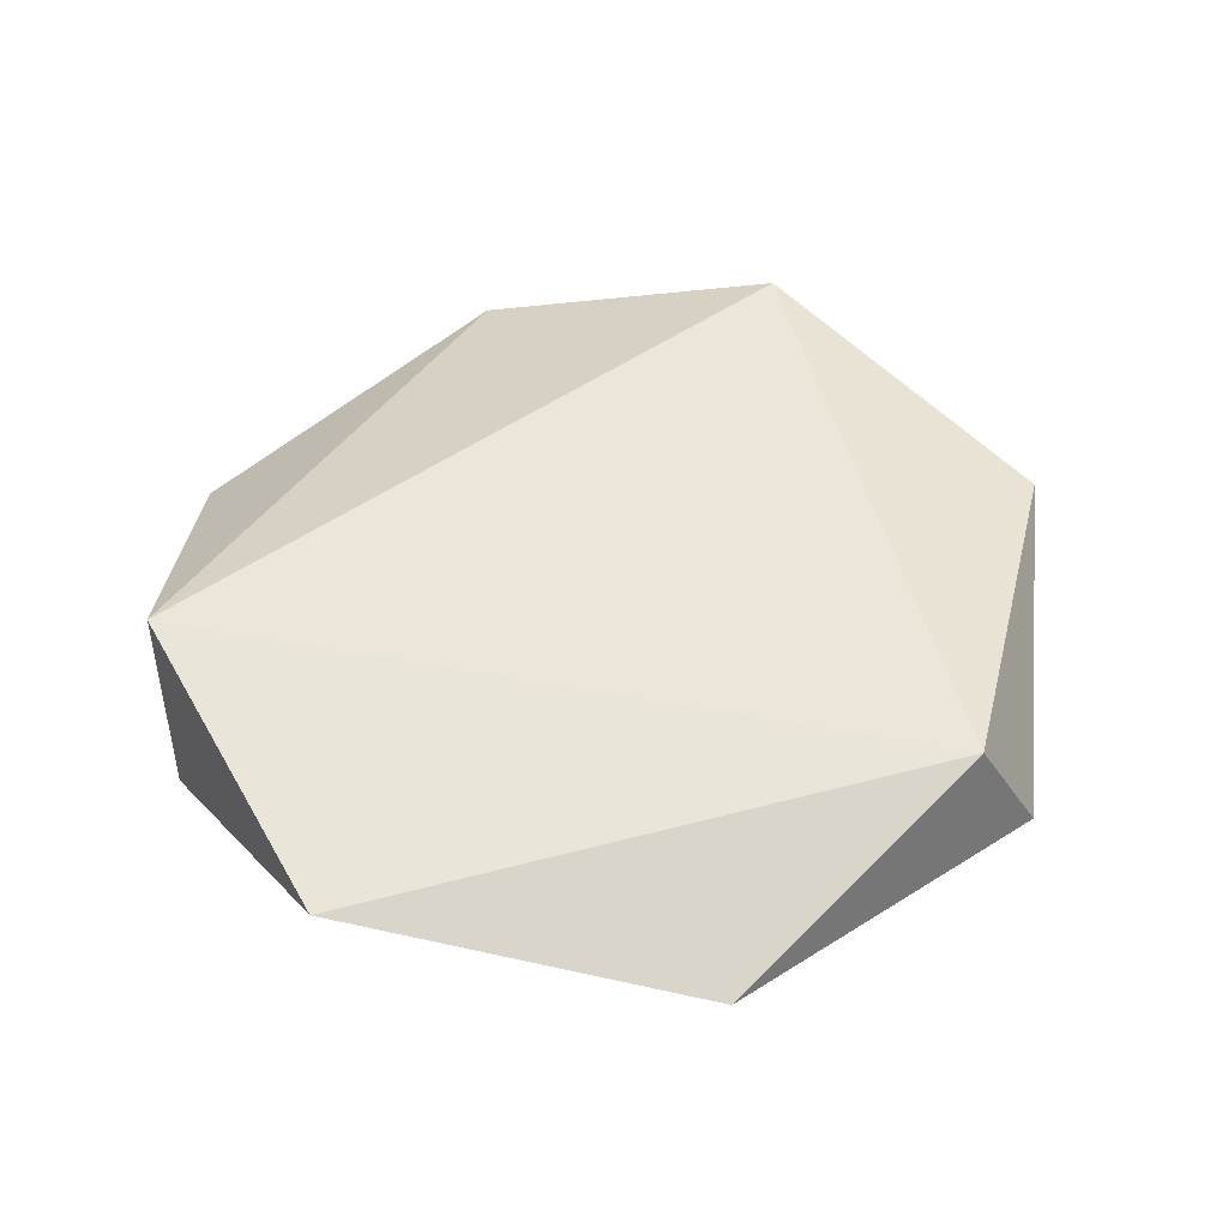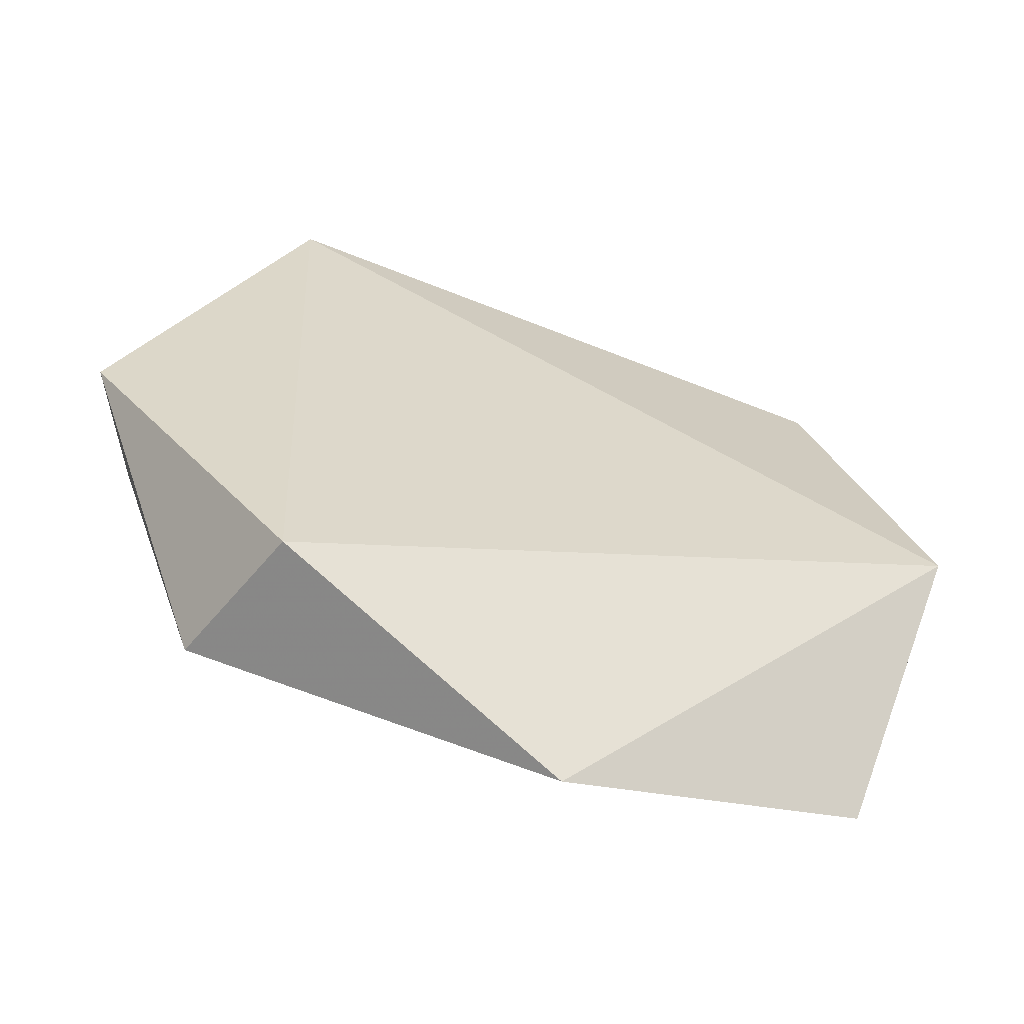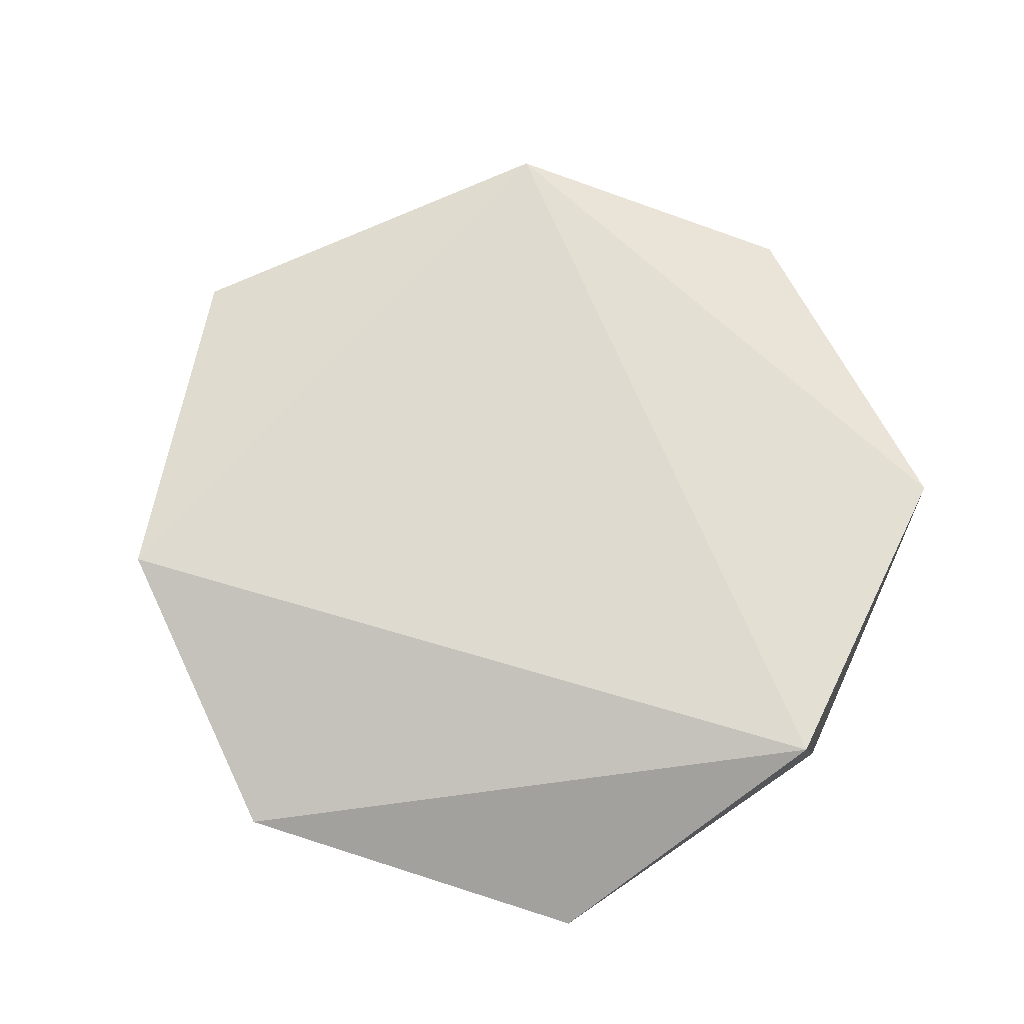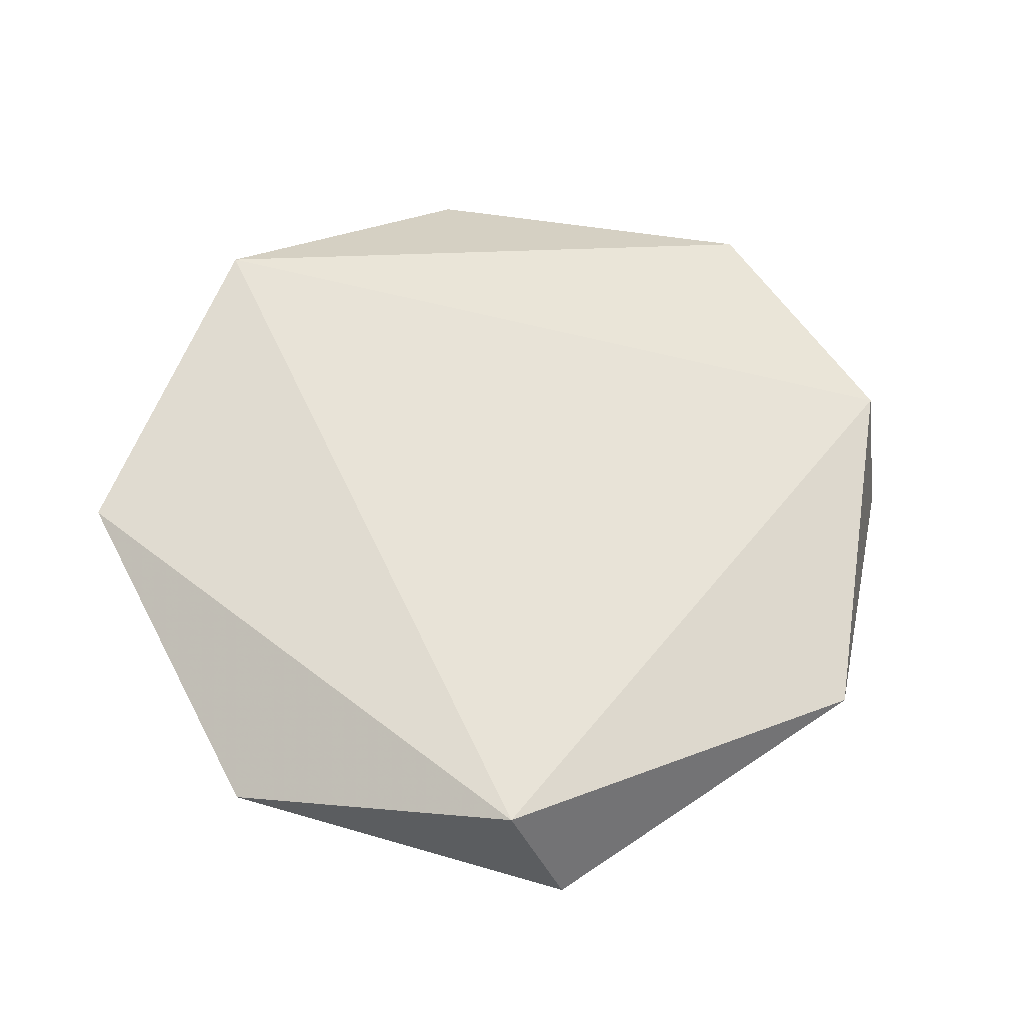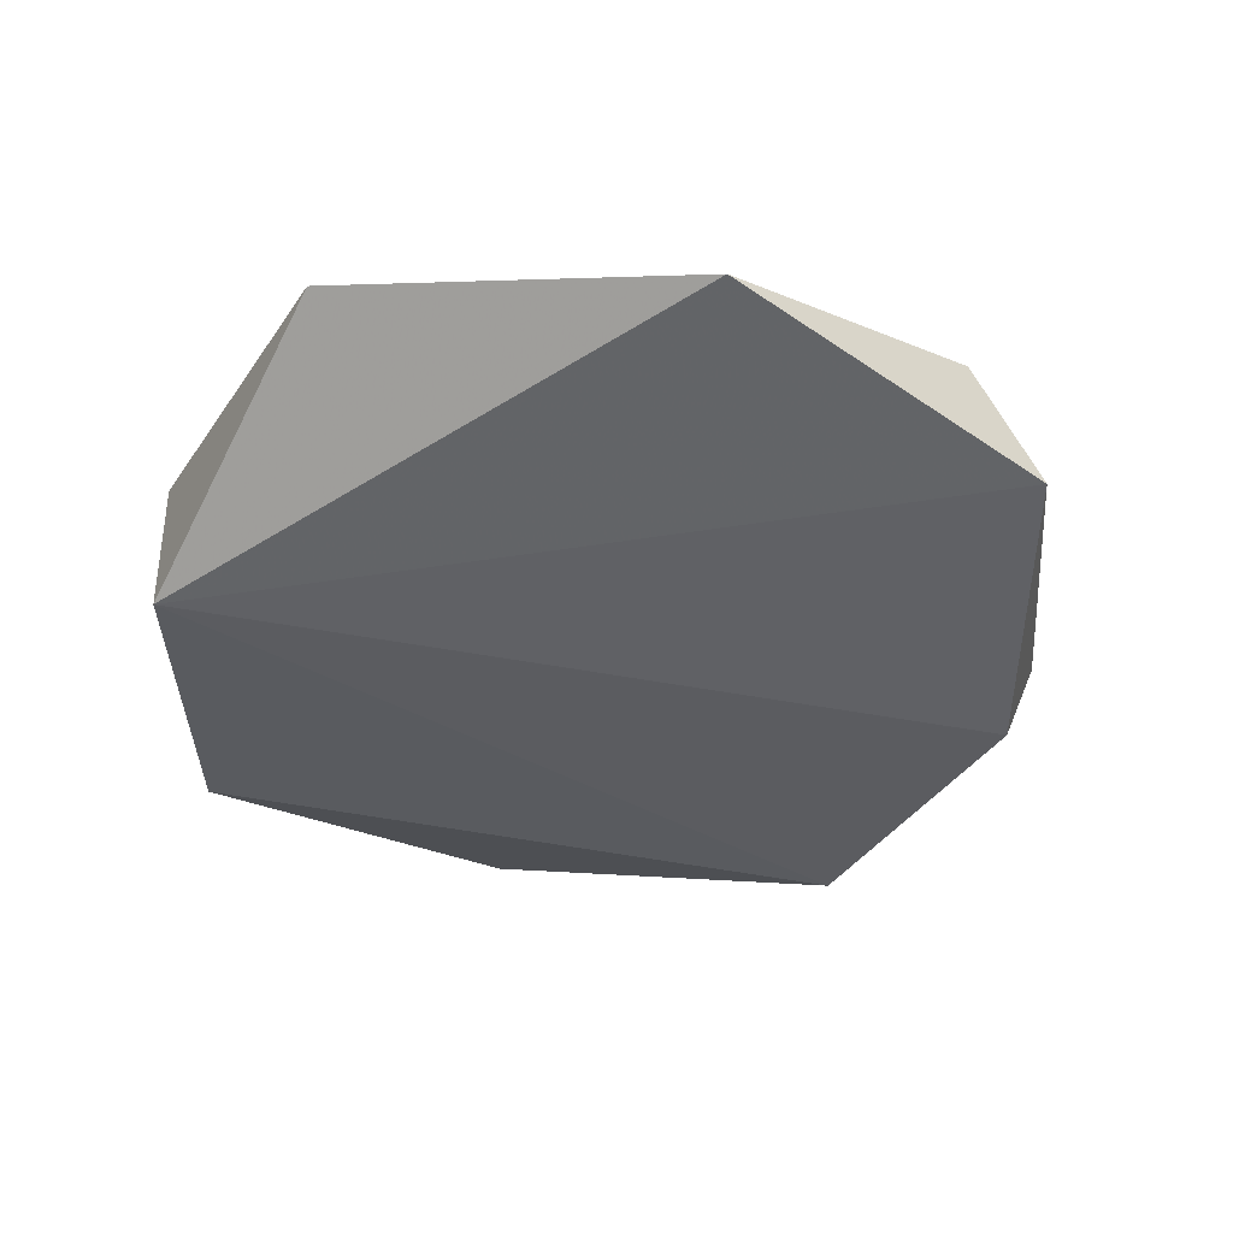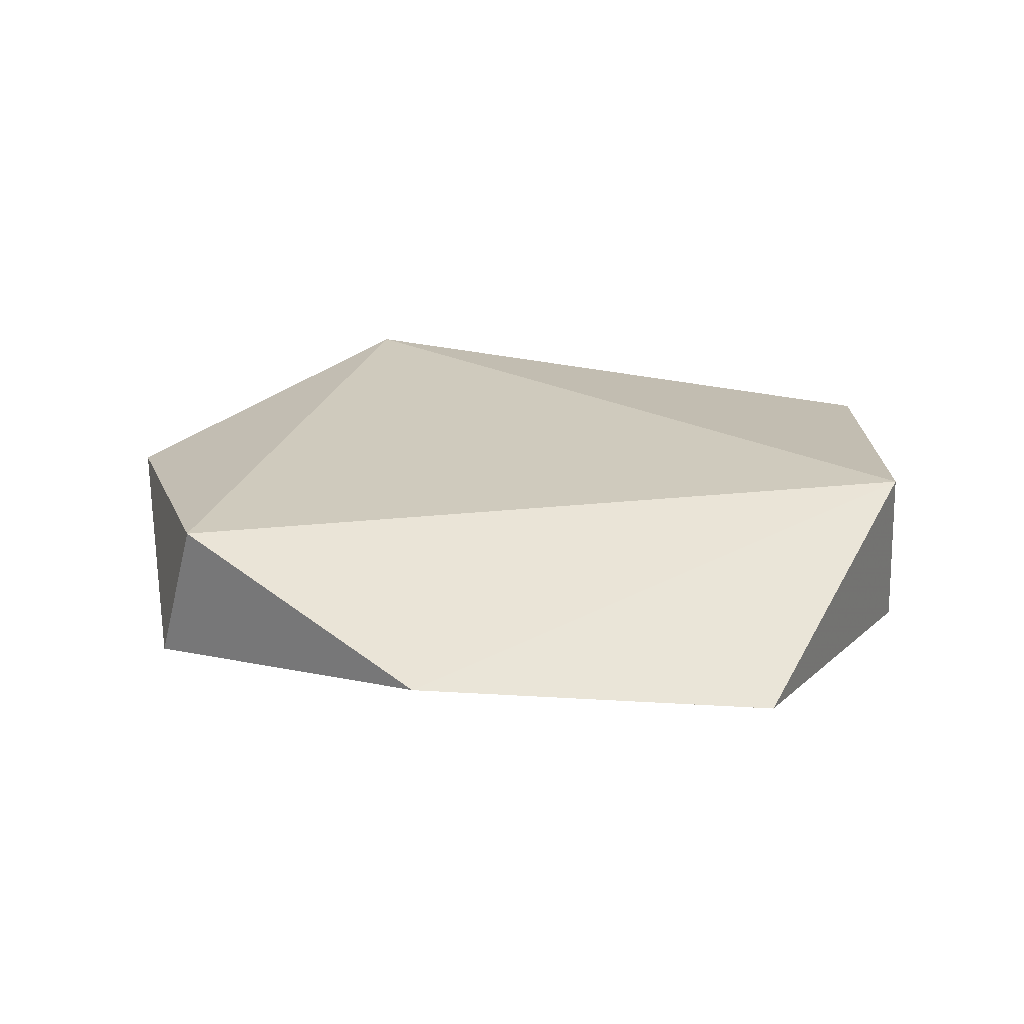
<metadata>
{"format":"obj","ext":"obj","renderer":"f3d","projection":"perspective","resolution":1024,"background":"white","views":[{"elev":48.2,"azim":-11.6,"up":"+Y"},{"elev":-61.6,"azim":160.1,"up":"+Z"},{"elev":70.4,"azim":-136.2,"up":"+Y"},{"elev":62.6,"azim":41.5,"up":"+Y"},{"elev":-38.7,"azim":-10.5,"up":"+Y"},{"elev":22.4,"azim":-162.3,"up":"+Y"}]}
</metadata>
<code>
v -0.05104 0.008582 0.05409
v -0.06782 -0.01455 0.007927
v 0.004361 0.0002 0.07487
v -0.06828 0.01455 0
v -0.05697 -0.008582 -0.0478
v -0.004361 -0.0002 -0.07487
v 0.05736 -0.005693 0.04814
v 0.06538 -0.015 0
v 0.07438 0.005693 -0.008694
v 0.05009 -0.01118 -0.0531
v 0.04234 0.01323 -0.05687
v 0.04686 0.01455 0.04966
f 1 2 3
f 1 4 2
f 5 2 4
f 5 4 6
f 7 3 2
f 7 2 8
f 7 8 9
f 10 8 2
f 10 2 5
f 10 5 6
f 10 9 8
f 11 9 10
f 11 10 6
f 11 6 4
f 12 9 11
f 12 4 1
f 12 11 4
f 12 3 7
f 12 7 9
f 12 1 3

</code>
